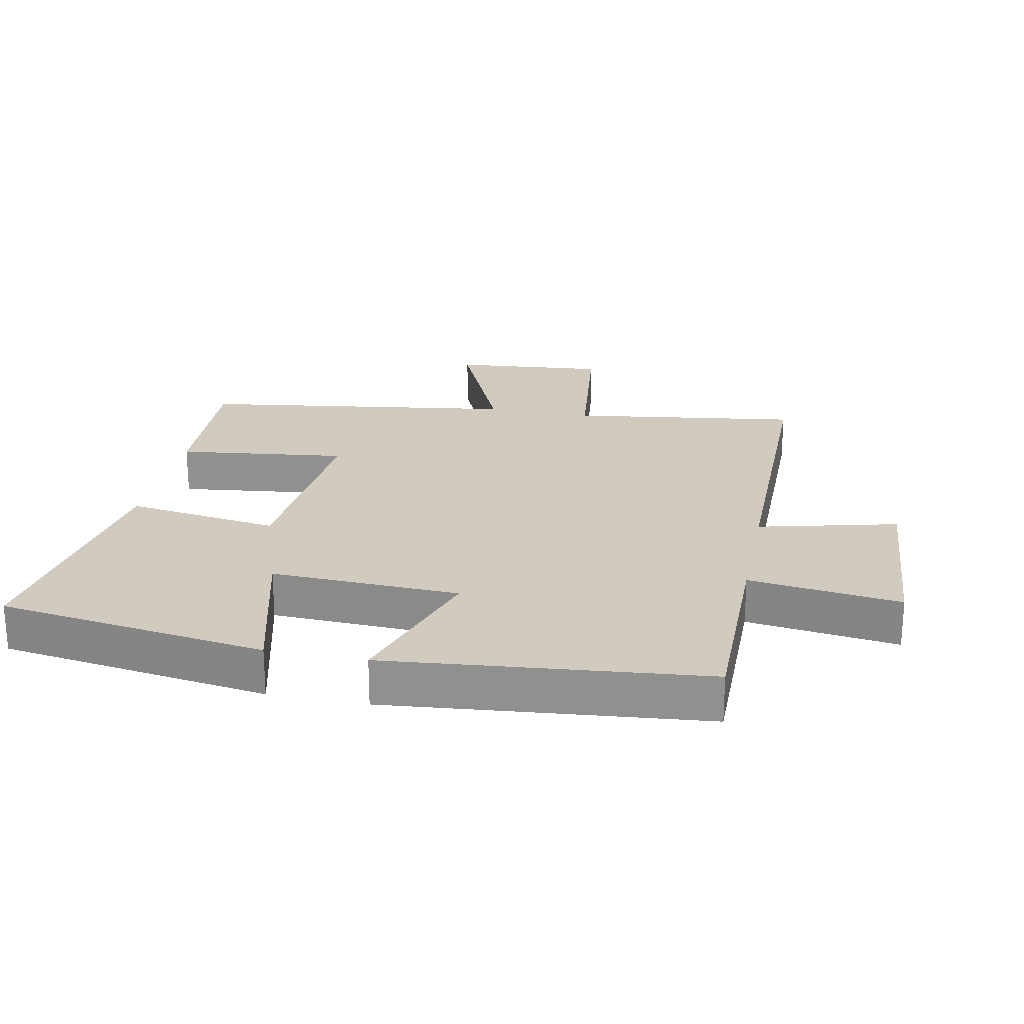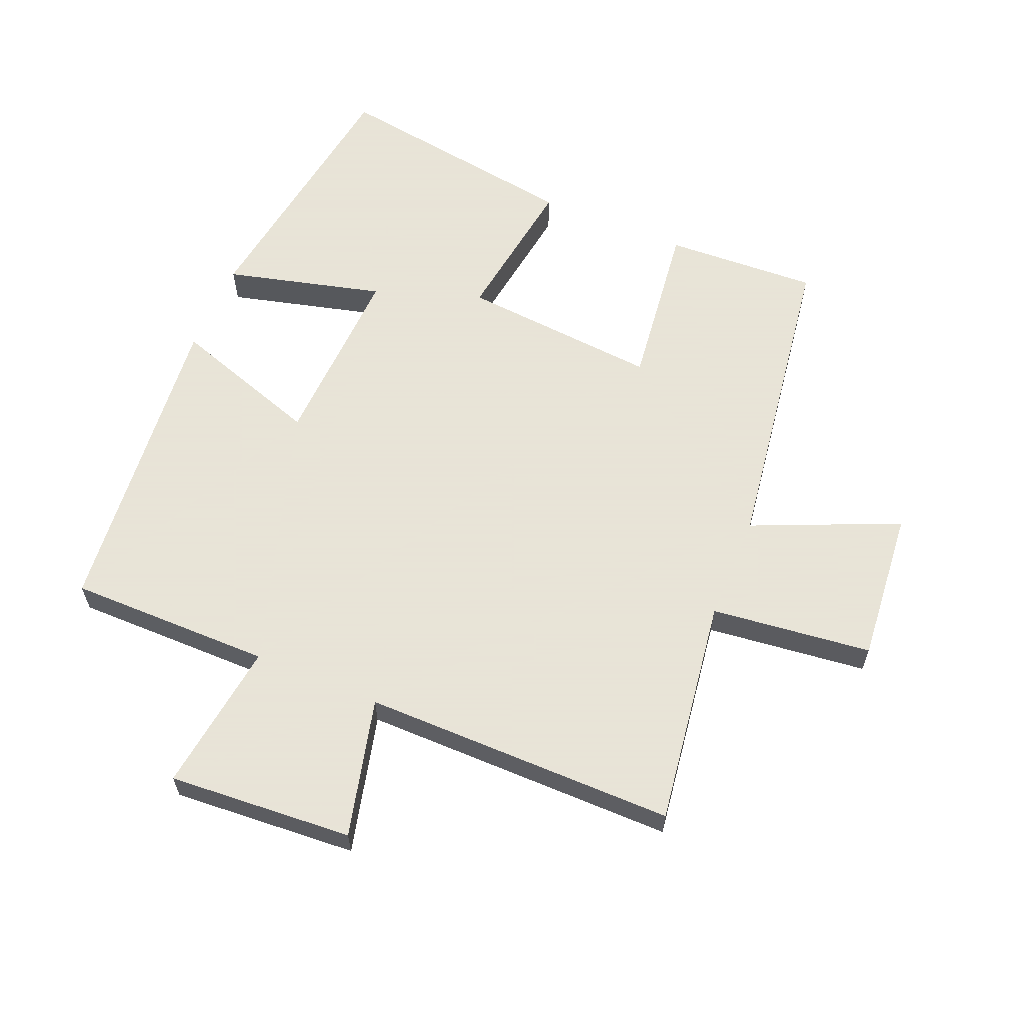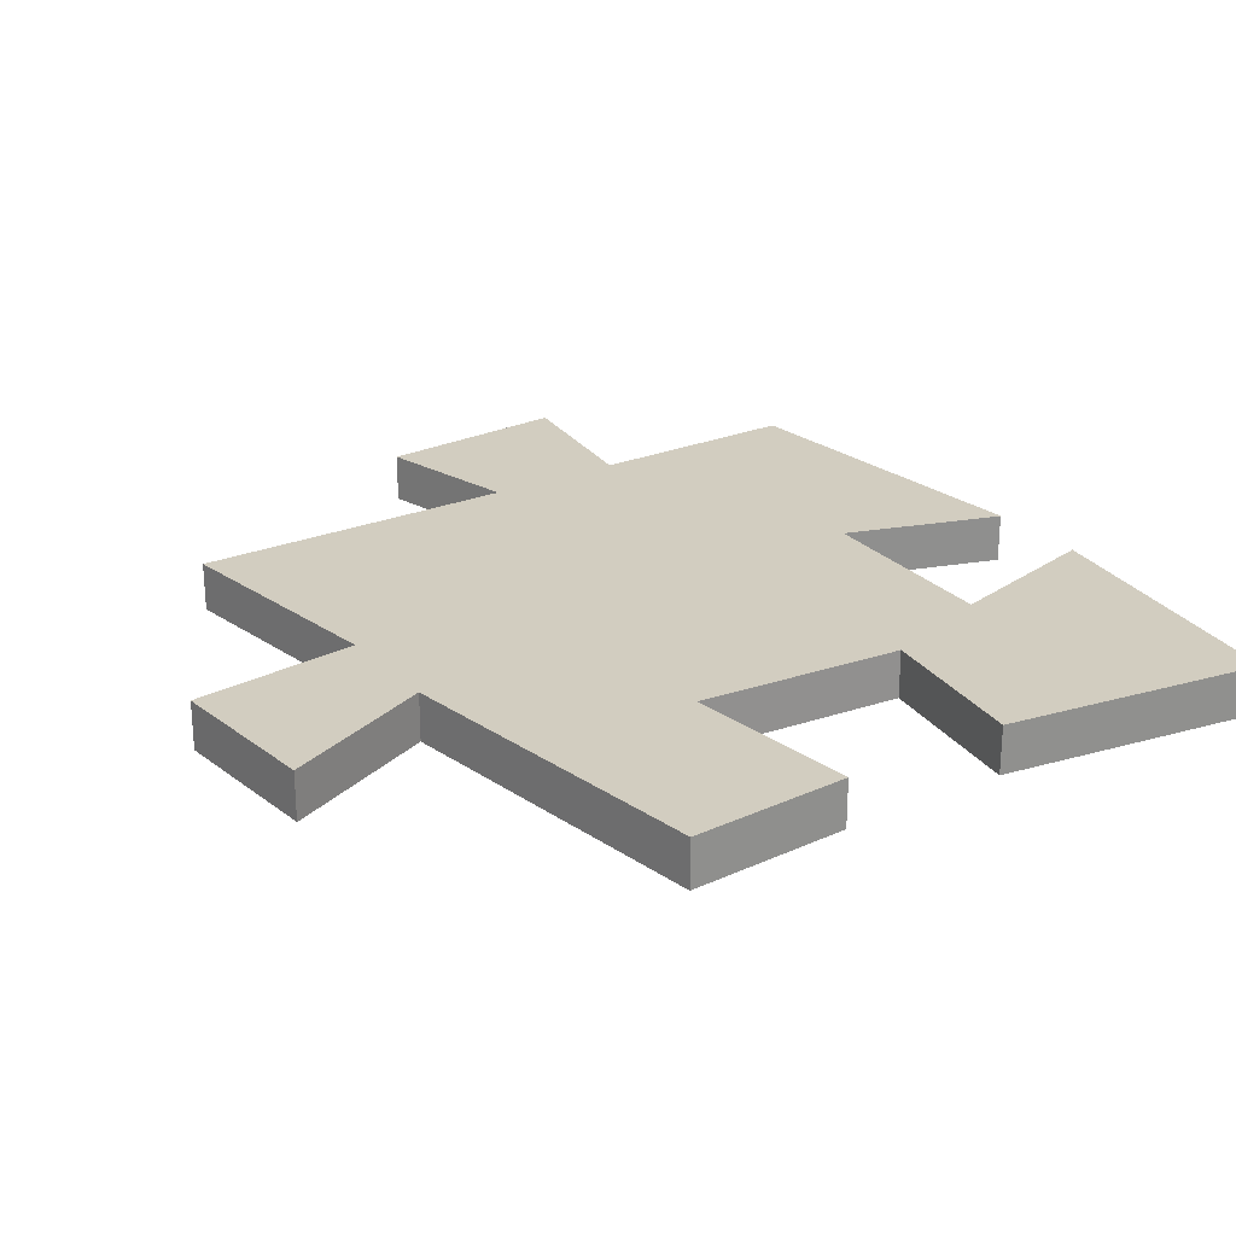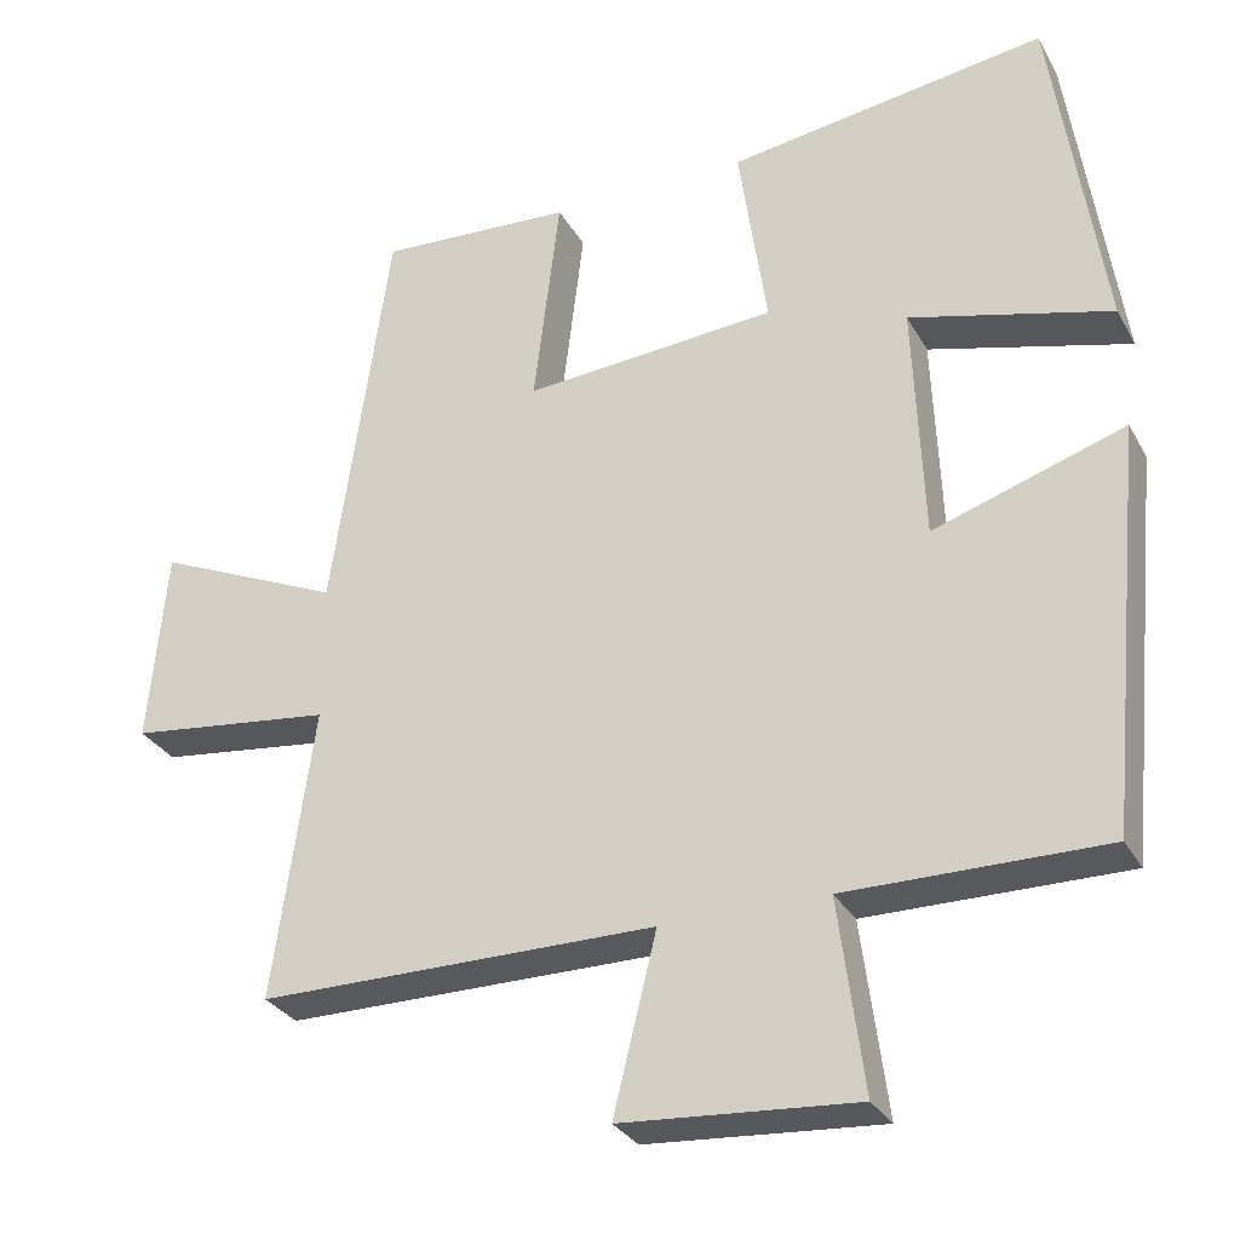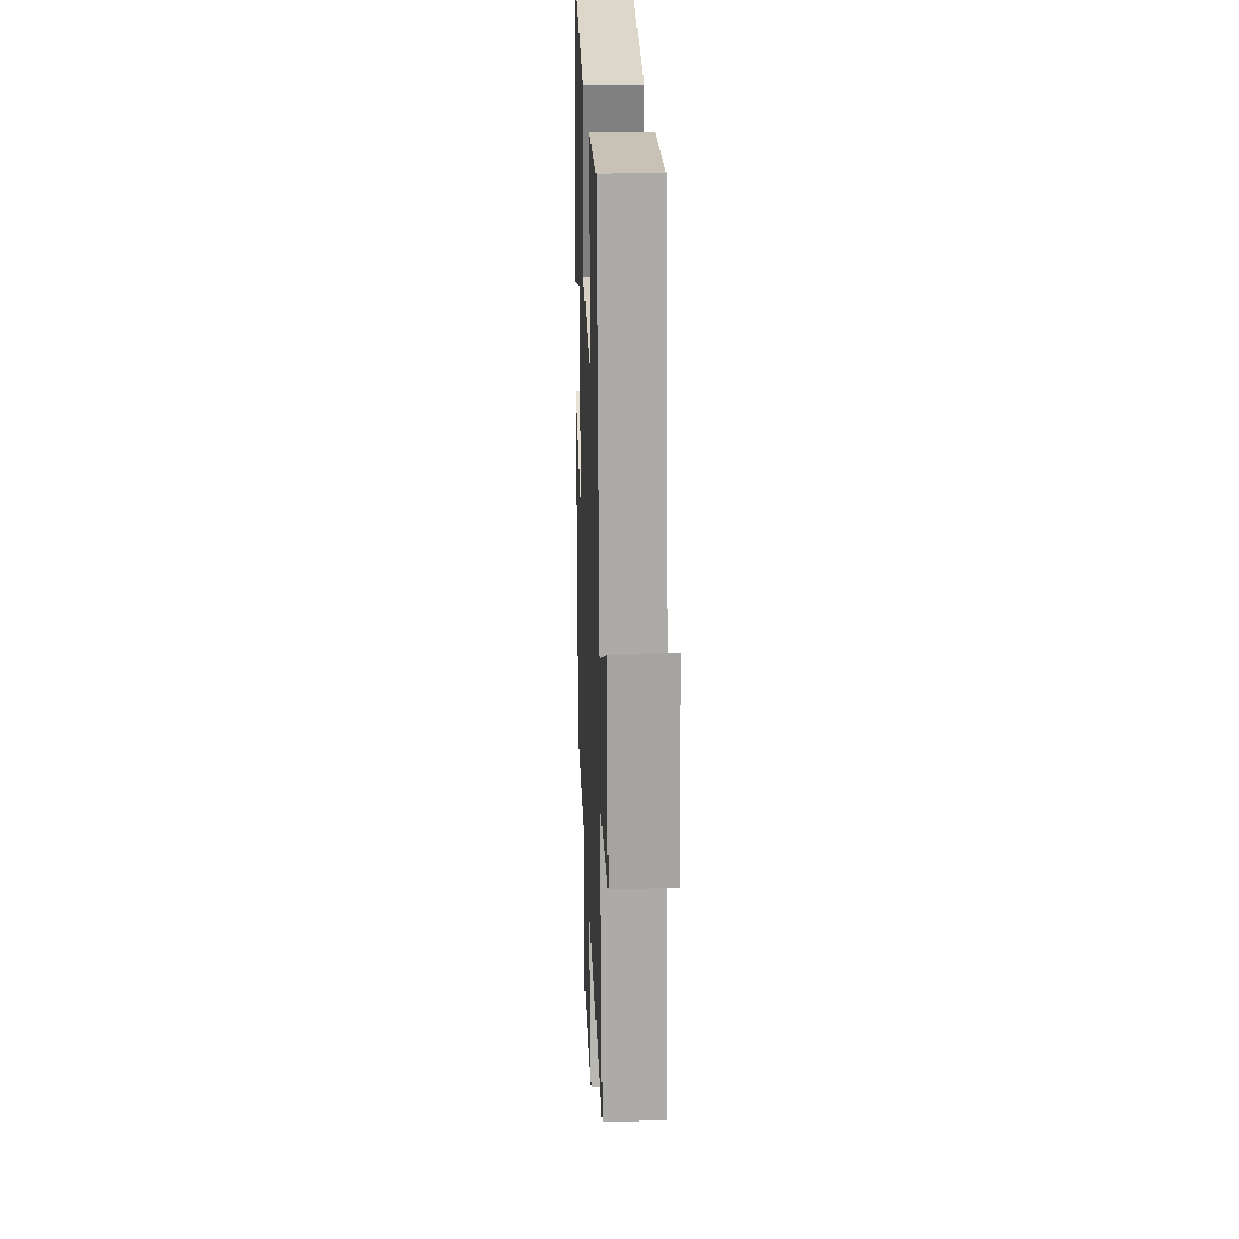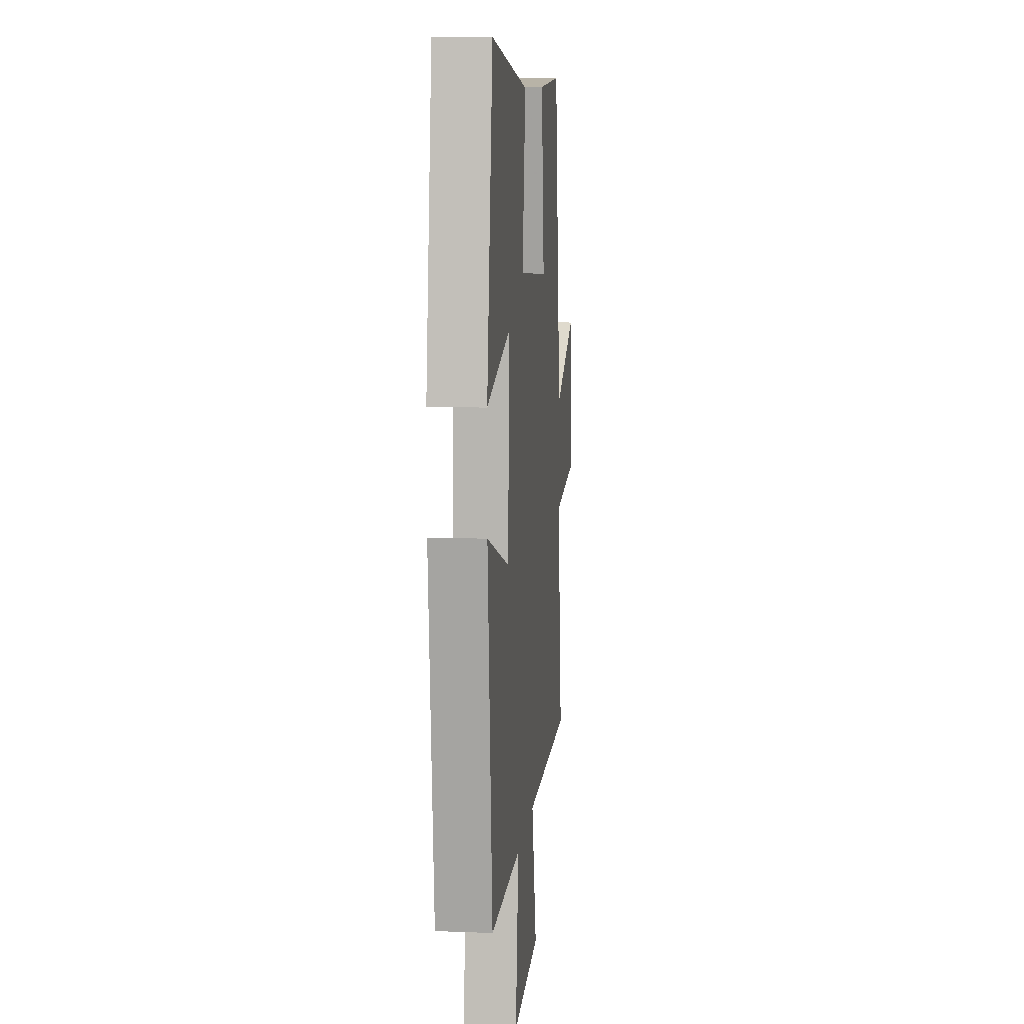
<metadata>
{"format":"obj","ext":"obj","renderer":"f3d","projection":"perspective","resolution":1024,"background":"white","views":[{"elev":23.5,"azim":101.3,"up":"+Y"},{"elev":61.4,"azim":-157.3,"up":"+Y"},{"elev":24.7,"azim":-33.9,"up":"+Y"},{"elev":-29.8,"azim":24.4,"up":"+Z"},{"elev":22.0,"azim":-92.2,"up":"+Z"},{"elev":10.0,"azim":95.8,"up":"+Z"}]}
</metadata>
<code>
v 0.452 0.07 -0.501
v 0.137 0.07 -0.5
v 0.168 0.07 -0.735
v -0.118 0.07 -0.715
v -0.065 0.07 -0.5
v -0.55 0.07 -0.501
v -0.5 0.07 -0.147
v -0.749 0.07 -0.118
v -0.727 0.07 0.12
v -0.5 0.07 0.021
v -0.429 0.07 0.512
v -0.192 0.07 0.5
v -0.224 0.07 0.238
v 0.084 0.07 0.264
v 0.05 0.07 0.5
v 0.439 0.07 0.559
v 0.5 0.07 0.143
v 0.255 0.07 0.206
v 0.267 0.07 -0.086
v 0.5 0.07 -0.009
v 0.452 0 -0.501
v 0.137 0 -0.5
v 0.168 0 -0.735
v -0.118 0 -0.715
v -0.065 0 -0.5
v -0.55 0 -0.501
v -0.5 0 -0.147
v -0.749 0 -0.118
v -0.727 0 0.12
v -0.5 0 0.021
v -0.429 0 0.512
v -0.192 0 0.5
v -0.224 0 0.238
v 0.084 0 0.264
v 0.05 0 0.5
v 0.439 0 0.559
v 0.5 0 0.143
v 0.255 0 0.206
v 0.267 0 -0.086
v 0.5 0 -0.009
f 19 20 1 2
f 18 19 2
f 15 16 17 18
f 14 15 18
f 13 14 18 2
f 10 11 12 13
f 10 13 2 3
f 7 8 9 10
f 5 6 7
f 5 7 10
f 3 4 5
f 3 5 10
f 22 21 40 39
f 22 39 38
f 38 37 36 35
f 38 35 34
f 22 38 34 33
f 33 32 31 30
f 23 22 33 30
f 30 29 28 27
f 27 26 25
f 30 27 25
f 25 24 23
f 30 25 23
f 1 21 22 2
f 2 22 23 3
f 3 23 24 4
f 4 24 25 5
f 5 25 26 6
f 6 26 27 7
f 7 27 28 8
f 8 28 29 9
f 9 29 30 10
f 10 30 31 11
f 11 31 32 12
f 12 32 33 13
f 13 33 34 14
f 14 34 35 15
f 15 35 36 16
f 16 36 37 17
f 17 37 38 18
f 18 38 39 19
f 19 39 40 20
f 20 40 21 1

</code>
